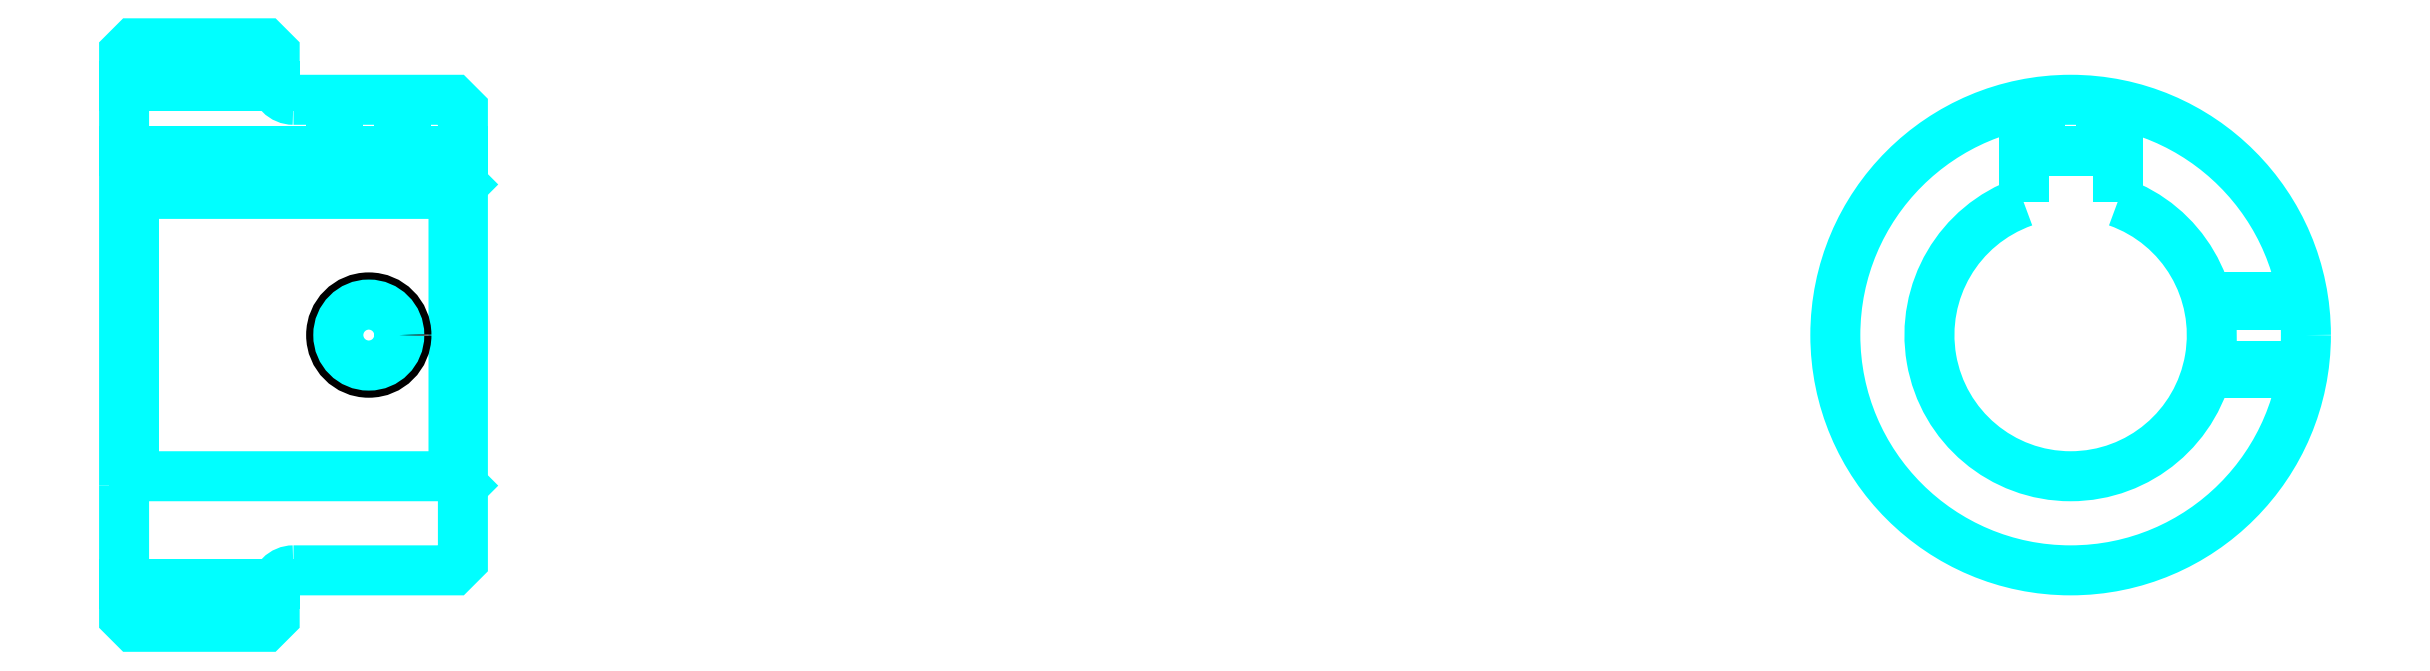
<metadata>
{"format":"dxf","ext":"dxf","renderer":"ezdxf+matplotlib","layout":"modelspace","background":"white","min_lineweight":24,"dpi":150}
</metadata>
<code>
0
SECTION
2
ENTITIES
0
LINE
8
0
10
75.72
20
89.43
30
0
11
83.72
21
89.43
31
0
0
LINE
8
0
10
75.72
20
62.93
30
0
11
83.72
21
62.93
31
0
0
LINE
8
0
10
93.22
20
68.68
30
0
11
93.72
21
68.18
31
0
0
LINE
8
0
10
93.22
20
83.68
30
0
11
93.72
21
84.18
31
0
0
LINE
8
0
10
76.22
20
83.68
30
0
11
76.22
21
68.68
31
0
0
POLYLINE
8
0
66
1
10
0
20
0
30
0
70
2
0
VERTEX
8
0
10
75.72
20
68.18
30
0
70
0
0
VERTEX
8
0
10
76.22
20
68.68
30
0
70
0
0
VERTEX
8
0
10
93.22
20
68.68
30
0
70
0
0
VERTEX
8
0
10
93.22
20
83.68
30
0
70
0
0
VERTEX
8
0
10
76.22
20
83.68
30
0
70
0
0
VERTEX
8
0
10
75.72
20
84.18
30
0
70
0
0
SEQEND
8
0
0
ARC
8
0
10
84.72
20
89.68
30
0
40
1
50
180
51
270
0
ARC
8
0
10
84.72
20
62.68
30
0
40
1
50
90
51
180
0
ARC
8
0
10
179.1
20
76.18
30
0
40
7.5
50
109.5
51
70.53
0
POLYLINE
8
0
66
1
10
0
20
0
30
0
70
2
0
VERTEX
8
0
10
181.6
20
83.26
30
0
70
0
0
VERTEX
8
0
10
181.6
20
85.98
30
0
70
0
0
VERTEX
8
0
10
176.6
20
85.98
30
0
70
0
0
VERTEX
8
0
10
176.6
20
83.26
30
0
70
0
0
SEQEND
8
0
0
LINE
8
0
10
75.72
20
85.98
30
0
11
93.72
21
85.98
31
0
0
POLYLINE
8
0
66
1
10
0
20
0
30
0
70
2
0
VERTEX
8
0
10
90.72
20
88.68
30
0
70
0
0
VERTEX
8
0
10
90.72
20
85.98
30
0
70
0
0
SEQEND
8
0
0
POLYLINE
8
0
66
1
10
0
20
0
30
0
70
2
0
VERTEX
8
0
10
86.72
20
88.68
30
0
70
0
0
VERTEX
8
0
10
86.72
20
85.98
30
0
70
0
0
SEQEND
8
0
0
POLYLINE
8
0
66
1
10
0
20
0
30
0
70
2
0
VERTEX
8
0
10
90.34
20
88.68
30
0
70
0
0
VERTEX
8
0
10
90.34
20
85.98
30
0
70
0
0
SEQEND
8
0
0
POLYLINE
8
0
66
1
10
0
20
0
30
0
70
2
0
VERTEX
8
0
10
87.1
20
88.68
30
0
70
0
0
VERTEX
8
0
10
87.1
20
85.98
30
0
70
0
0
SEQEND
8
0
0
POLYLINE
8
0
66
1
10
0
20
0
30
0
70
2
0
VERTEX
8
0
10
177.1
20
85.98
30
0
70
0
0
VERTEX
8
0
10
177.1
20
88.52
30
0
70
0
0
SEQEND
8
0
0
POLYLINE
8
0
66
1
10
0
20
0
30
0
70
2
0
VERTEX
8
0
10
181.1
20
85.98
30
0
70
0
0
VERTEX
8
0
10
181.1
20
88.52
30
0
70
0
0
SEQEND
8
0
0
POLYLINE
8
0
66
1
10
0
20
0
30
0
70
2
0
VERTEX
8
0
10
177.5
20
85.98
30
0
70
0
0
VERTEX
8
0
10
177.5
20
88.58
30
0
70
0
0
SEQEND
8
0
0
POLYLINE
8
0
66
1
10
0
20
0
30
0
70
2
0
VERTEX
8
0
10
180.8
20
85.98
30
0
70
0
0
VERTEX
8
0
10
180.8
20
88.58
30
0
70
0
0
SEQEND
8
0
0
CIRCLE
8
0
10
88.72
20
76.18
30
0
40
2
0
CIRCLE
8
0
10
88.72
20
76.18
30
0
40
1.62
0
POLYLINE
8
0
66
1
10
0
20
0
30
0
70
2
0
VERTEX
8
0
10
186.4
20
78.18
30
0
70
0
0
VERTEX
8
0
10
191.5
20
78.18
30
0
70
0
0
SEQEND
8
0
0
POLYLINE
8
0
66
1
10
0
20
0
30
0
70
2
0
VERTEX
8
0
10
186.4
20
74.18
30
0
70
0
0
VERTEX
8
0
10
191.5
20
74.18
30
0
70
0
0
SEQEND
8
0
0
POLYLINE
8
0
66
1
10
0
20
0
30
0
70
2
0
VERTEX
8
0
10
186.5
20
77.8
30
0
70
0
0
VERTEX
8
0
10
191.5
20
77.8
30
0
70
0
0
SEQEND
8
0
0
POLYLINE
8
0
66
1
10
0
20
0
30
0
70
2
0
VERTEX
8
0
10
186.5
20
74.56
30
0
70
0
0
VERTEX
8
0
10
191.5
20
74.56
30
0
70
0
0
SEQEND
8
0
0
POLYLINE
8
0
66
1
10
0
20
0
30
0
70
2
0
VERTEX
8
0
10
75.72
20
68.18
30
0
70
0
0
VERTEX
8
0
10
75.72
20
61.18
30
0
70
0
0
VERTEX
8
0
10
76.22
20
60.68
30
0
70
0
0
VERTEX
8
0
10
83.22
20
60.68
30
0
70
0
0
VERTEX
8
0
10
83.72
20
61.18
30
0
70
0
0
VERTEX
8
0
10
83.72
20
62.68
30
0
70
0
0
SEQEND
8
0
0
POLYLINE
8
0
66
1
10
0
20
0
30
0
70
2
0
VERTEX
8
0
10
84.72
20
63.68
30
0
70
0
0
VERTEX
8
0
10
93.22
20
63.68
30
0
70
0
0
VERTEX
8
0
10
93.72
20
64.18
30
0
70
0
0
VERTEX
8
0
10
93.72
20
88.18
30
0
70
0
0
VERTEX
8
0
10
93.22
20
88.68
30
0
70
0
0
VERTEX
8
0
10
84.72
20
88.68
30
0
70
0
0
SEQEND
8
0
0
POLYLINE
8
0
66
1
10
0
20
0
30
0
70
2
0
VERTEX
8
0
10
83.72
20
89.68
30
0
70
0
0
VERTEX
8
0
10
83.72
20
91.18
30
0
70
0
0
VERTEX
8
0
10
83.22
20
91.68
30
0
70
0
0
VERTEX
8
0
10
76.22
20
91.68
30
0
70
0
0
VERTEX
8
0
10
75.72
20
91.18
30
0
70
0
0
VERTEX
8
0
10
75.72
20
68.18
30
0
70
0
0
SEQEND
8
0
0
CIRCLE
8
0
10
179.1
20
76.18
30
0
40
12.5
0
ENDSEC
0
EOF

</code>
